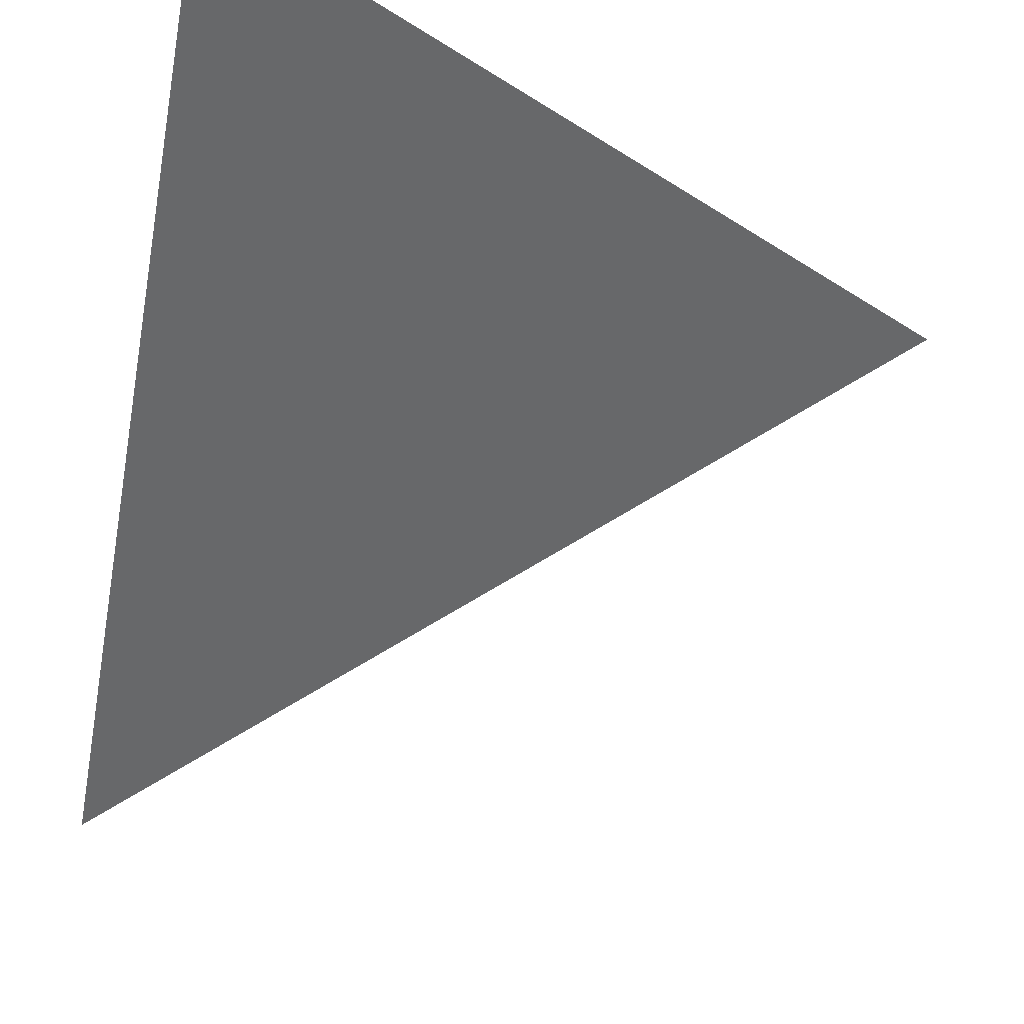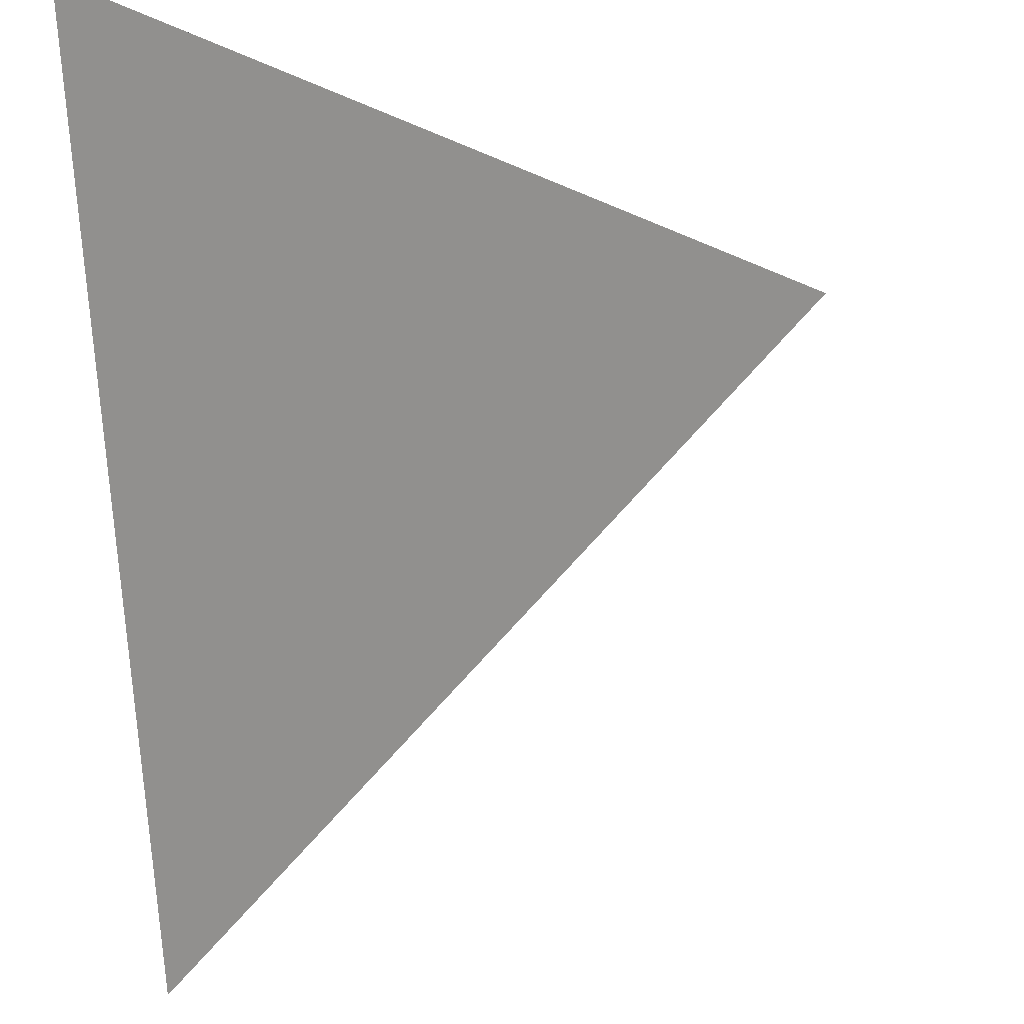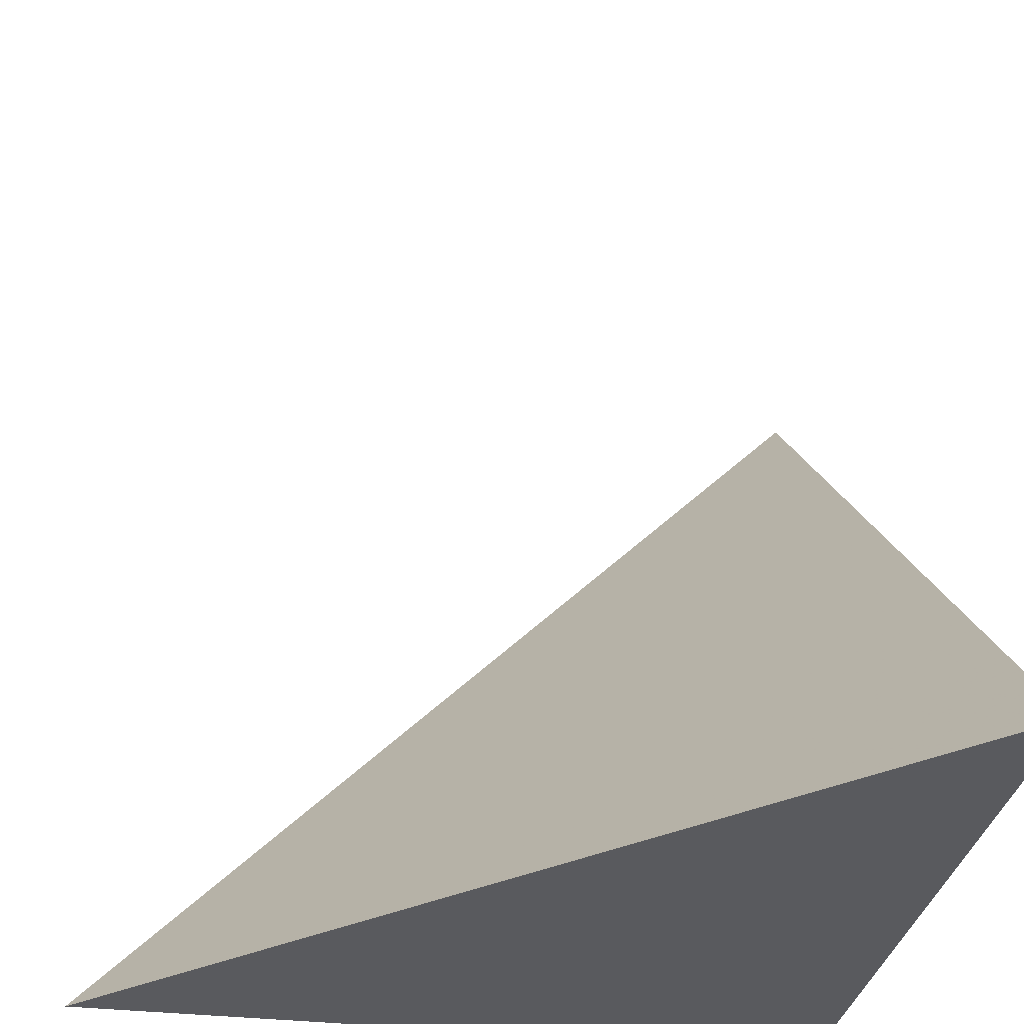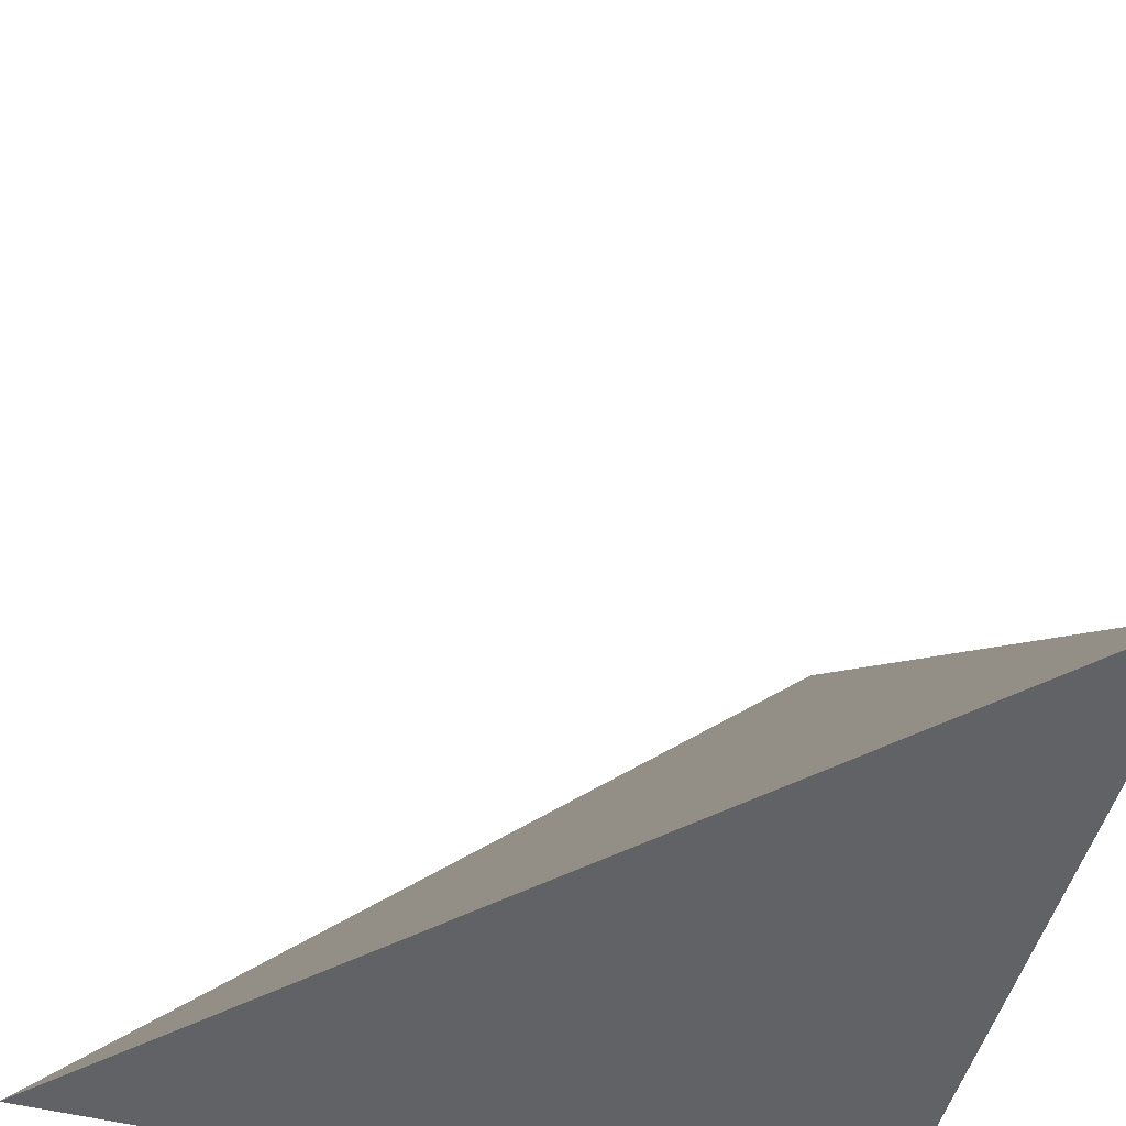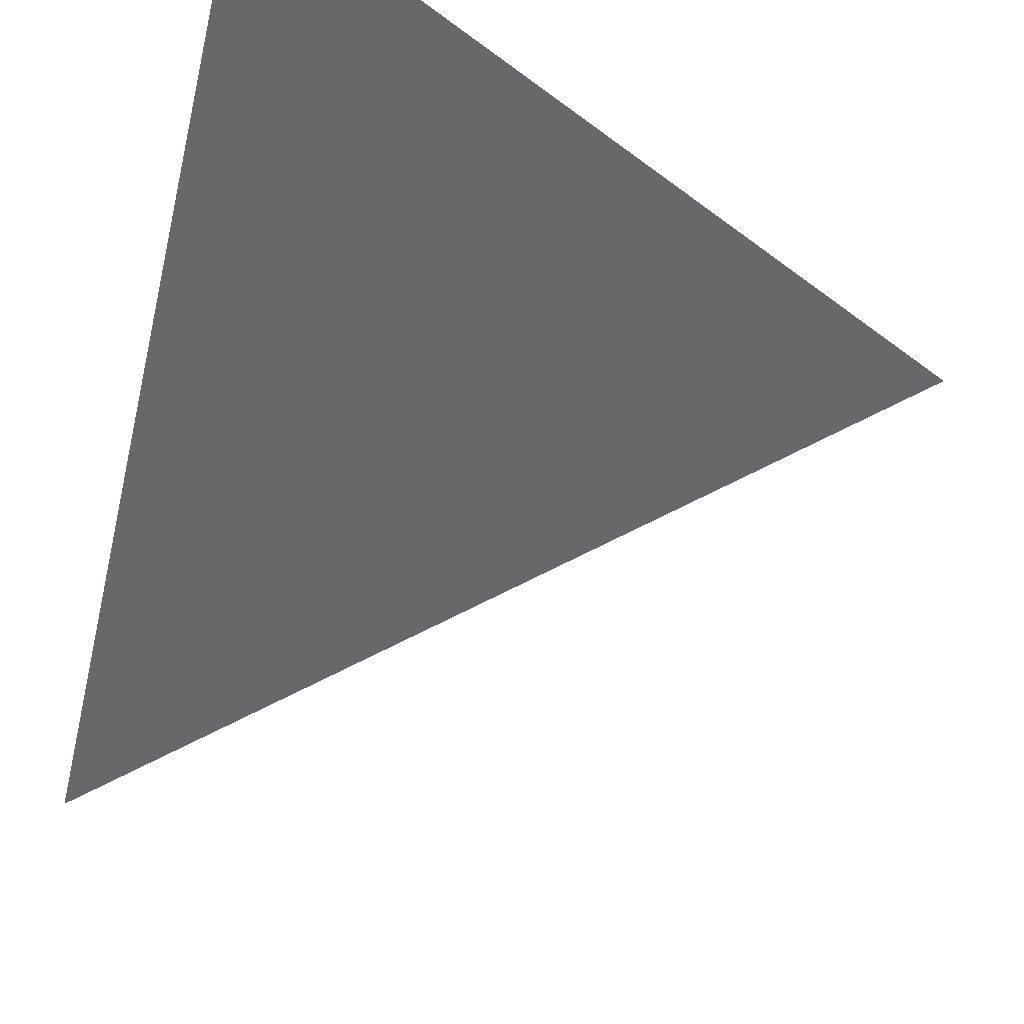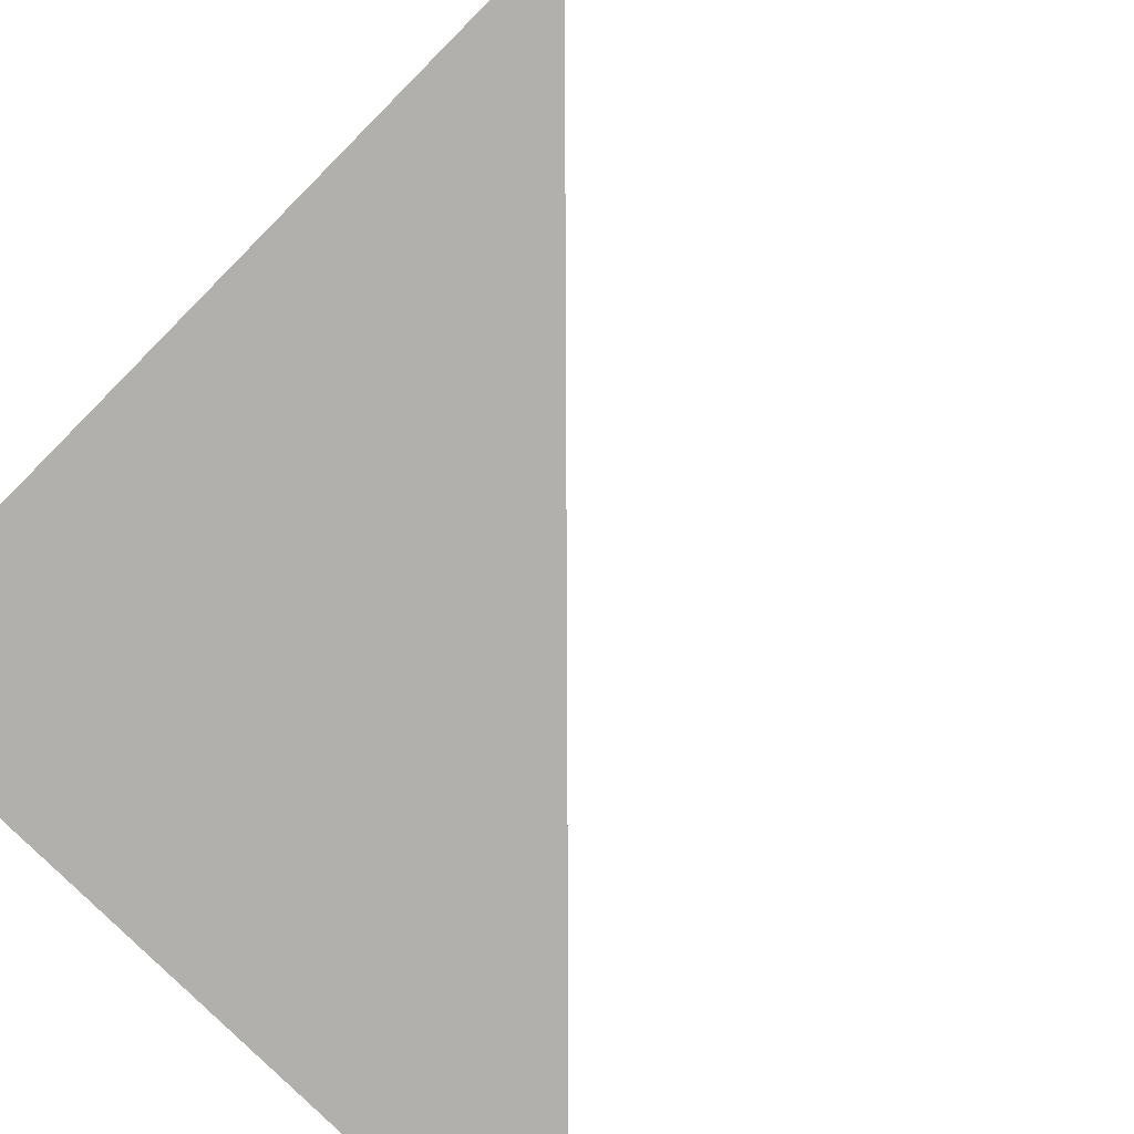
<metadata>
{"format":"obj","ext":"obj","renderer":"f3d","projection":"perspective","resolution":1024,"background":"white","views":[{"elev":79.0,"azim":104.8,"up":"+Z"},{"elev":70.5,"azim":-3.1,"up":"+Y"},{"elev":-31.6,"azim":170.2,"up":"+Z"},{"elev":-50.7,"azim":164.6,"up":"+Z"},{"elev":77.2,"azim":108.9,"up":"+Z"},{"elev":-78.7,"azim":45.2,"up":"+Z"}]}
</metadata>
<code>
v  1  0  1
v  2  0  1
v  1  0.9999  1
v  1  0  2
f 1 3 2
f 1 4 3
f 1 2 4
f 2 3 4

</code>
